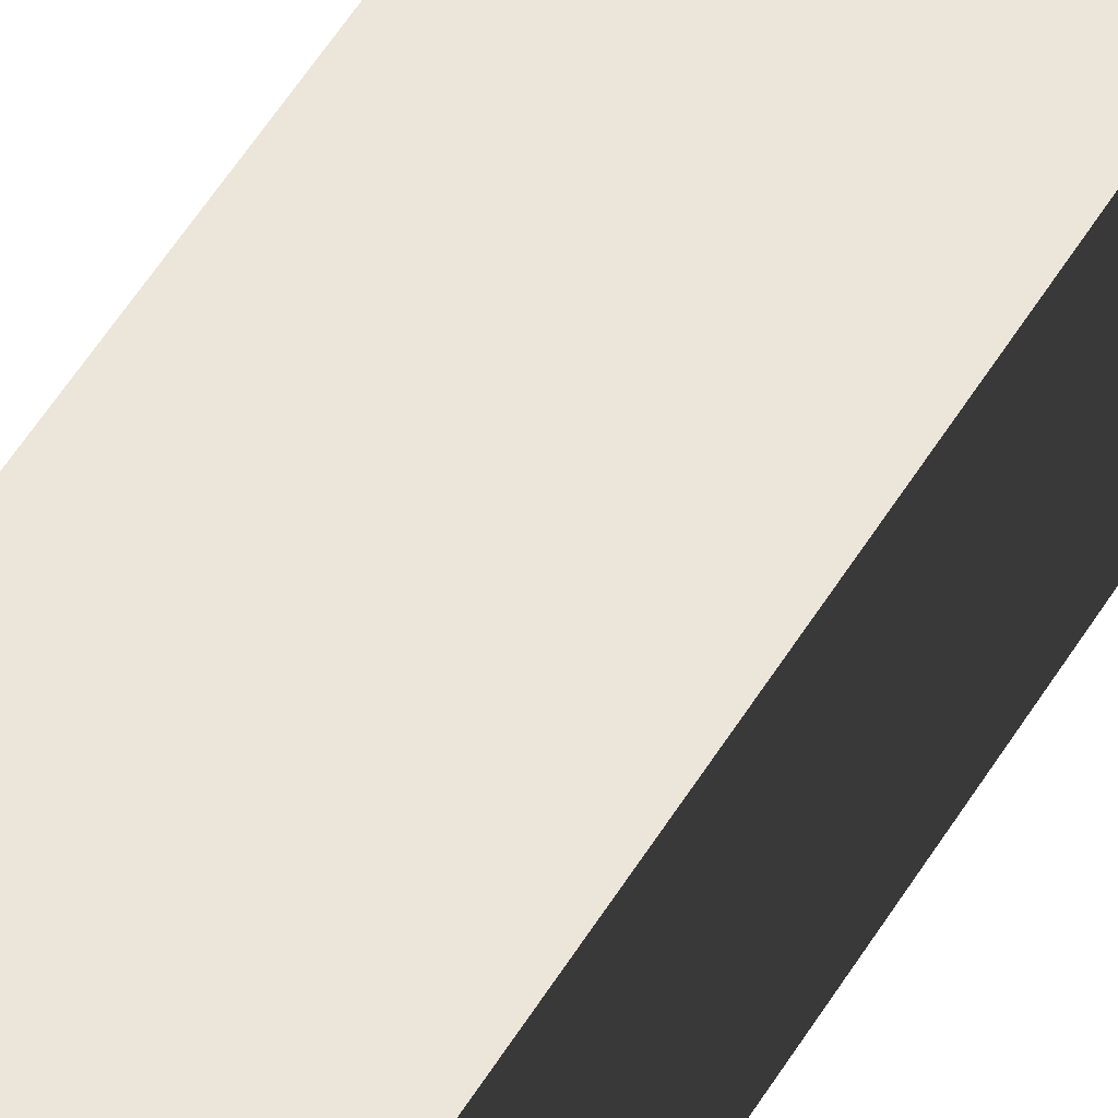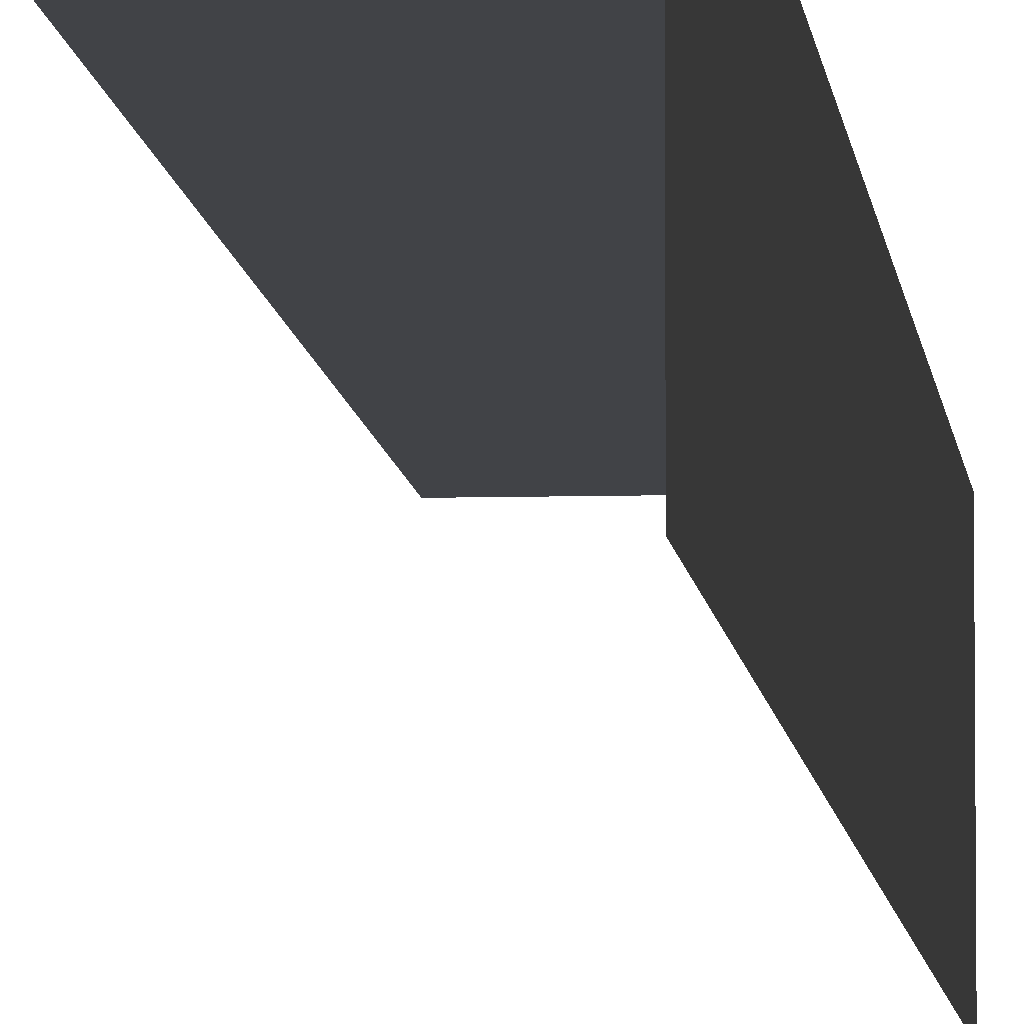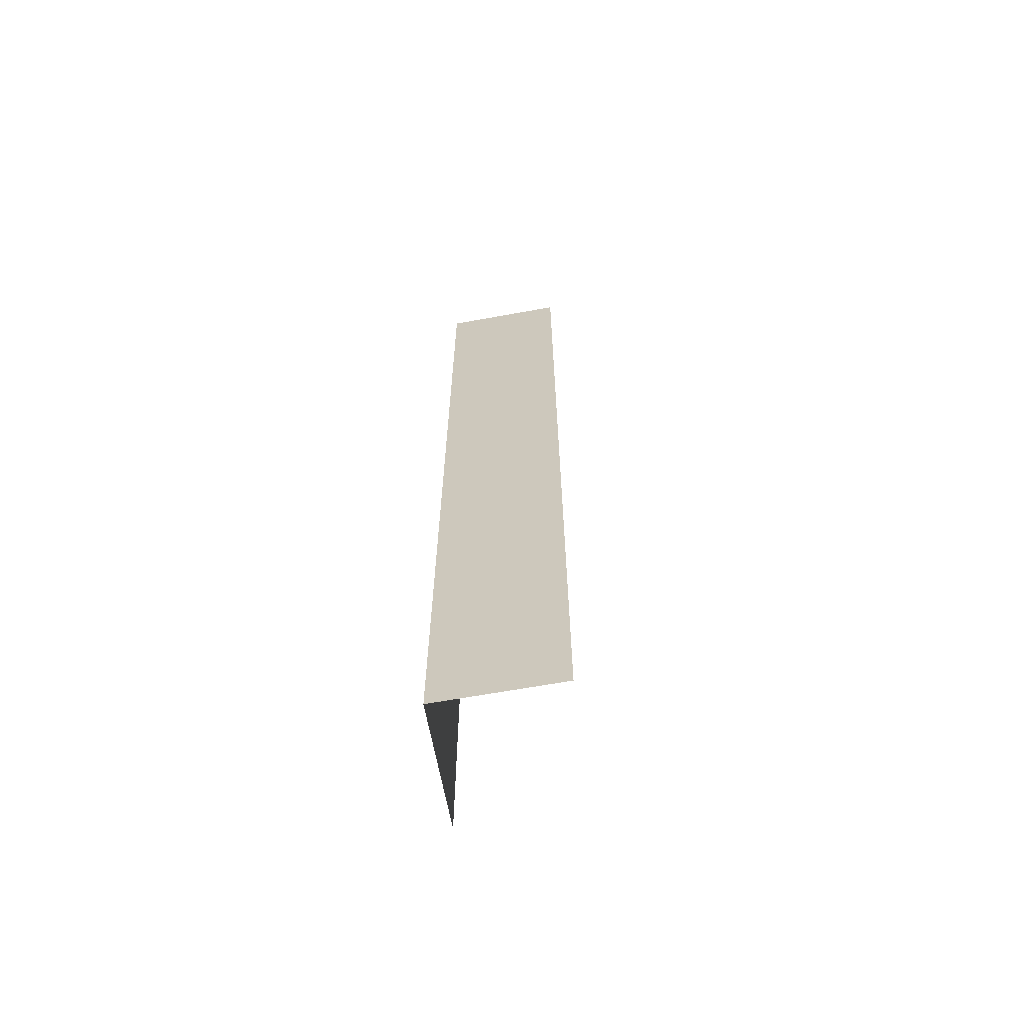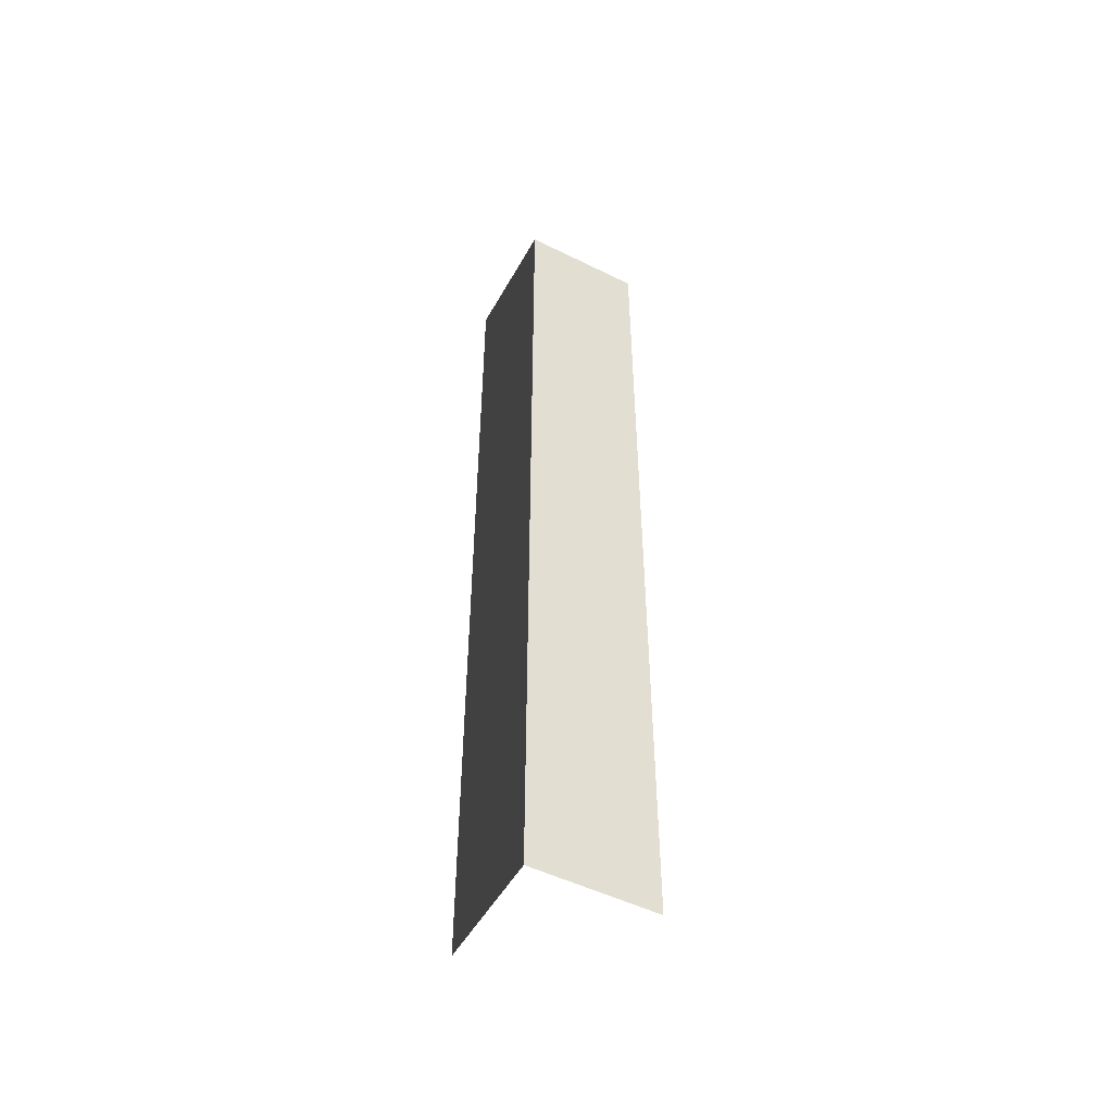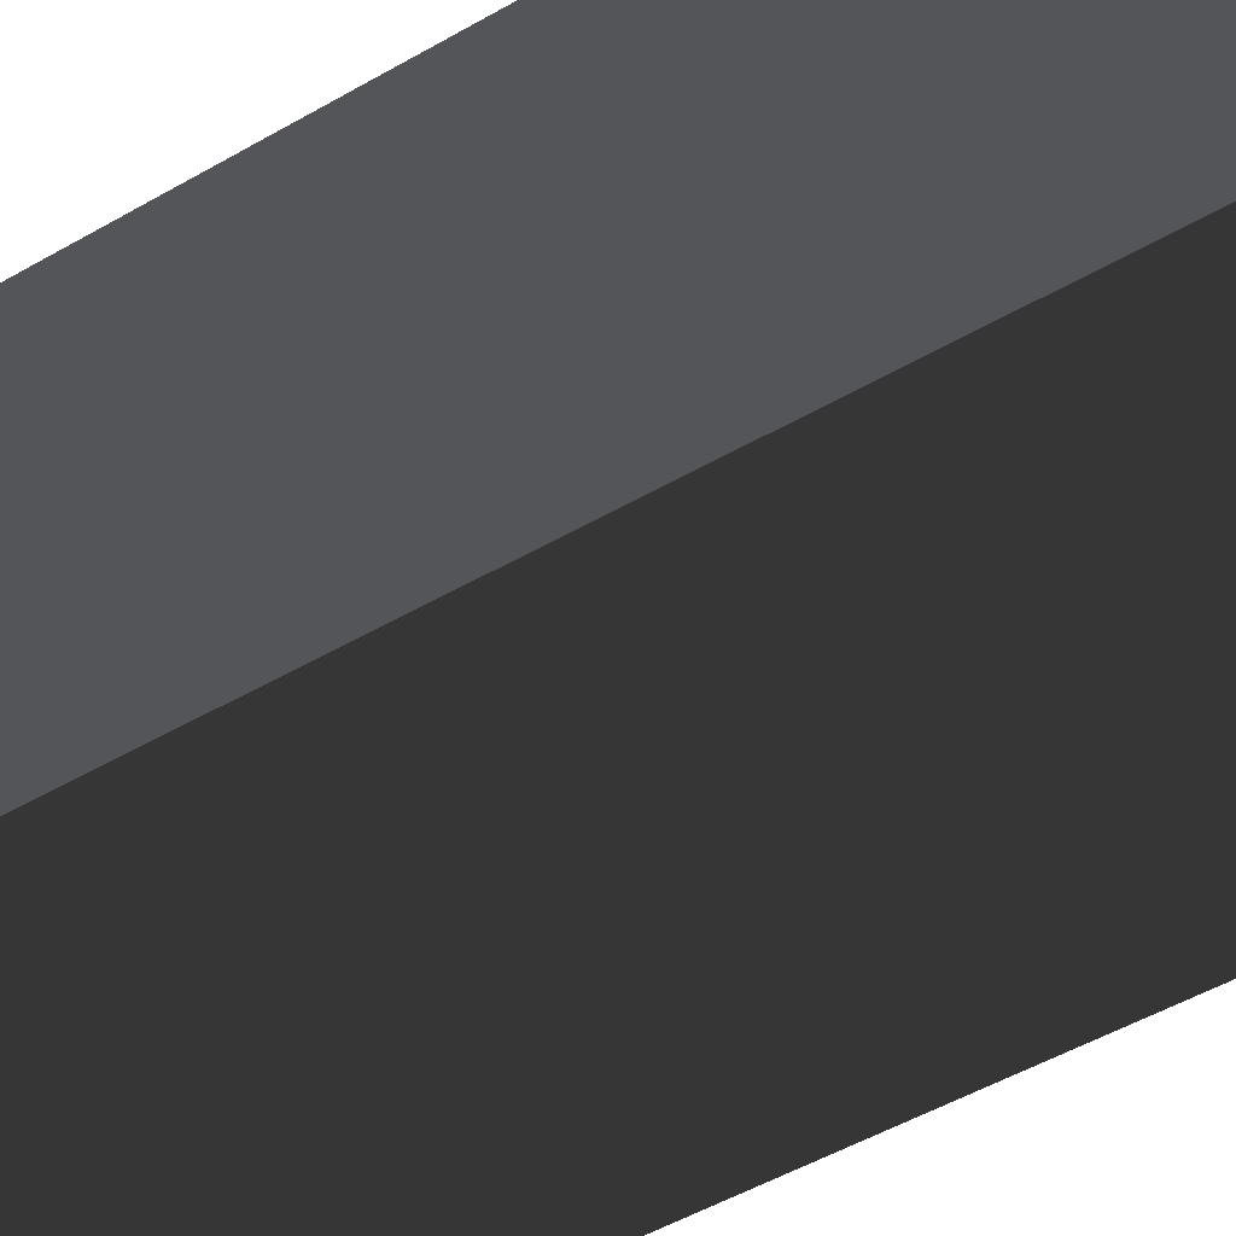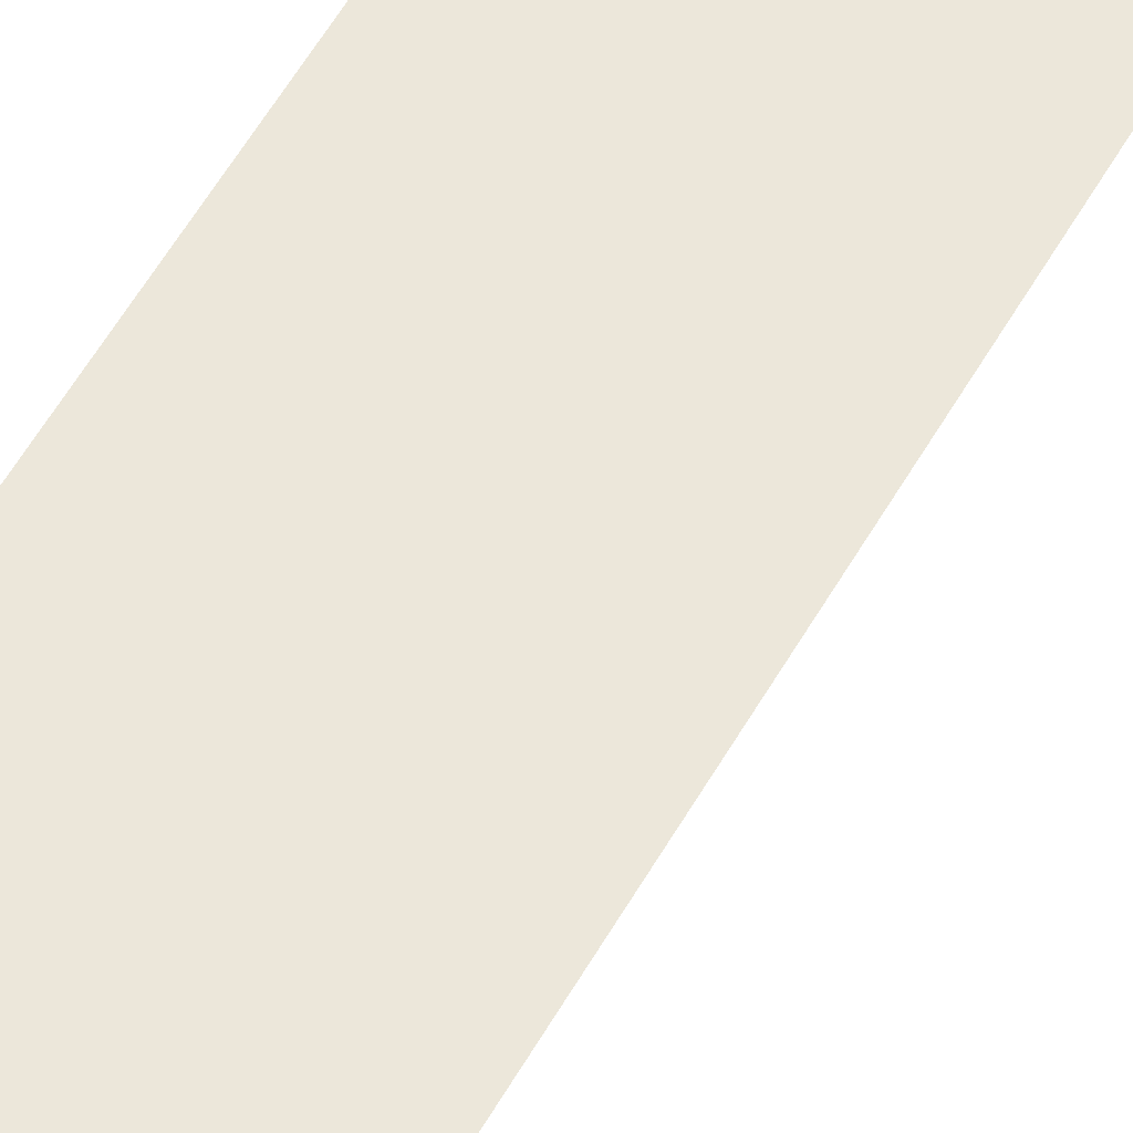
<metadata>
{"format":"obj","ext":"obj","renderer":"f3d","projection":"perspective","resolution":1024,"background":"white","views":[{"elev":55.1,"azim":30.9,"up":"+Y"},{"elev":-7.0,"azim":5.0,"up":"+Y"},{"elev":-64.9,"azim":-169.6,"up":"+Z"},{"elev":-50.7,"azim":151.6,"up":"+Z"},{"elev":-24.1,"azim":-39.9,"up":"+Y"},{"elev":50.7,"azim":-152.5,"up":"+Y"}]}
</metadata>
<code>
v -5888 288 8944
v -5888 288 9312
v -5840 288 9312
v -5840 288 8944
v -5840 240 9312
v -5840 240 8944
o F_CONCRP.1
f 4 1 2
f 4 3 5
f 3 4 2
f 6 4 5

</code>
